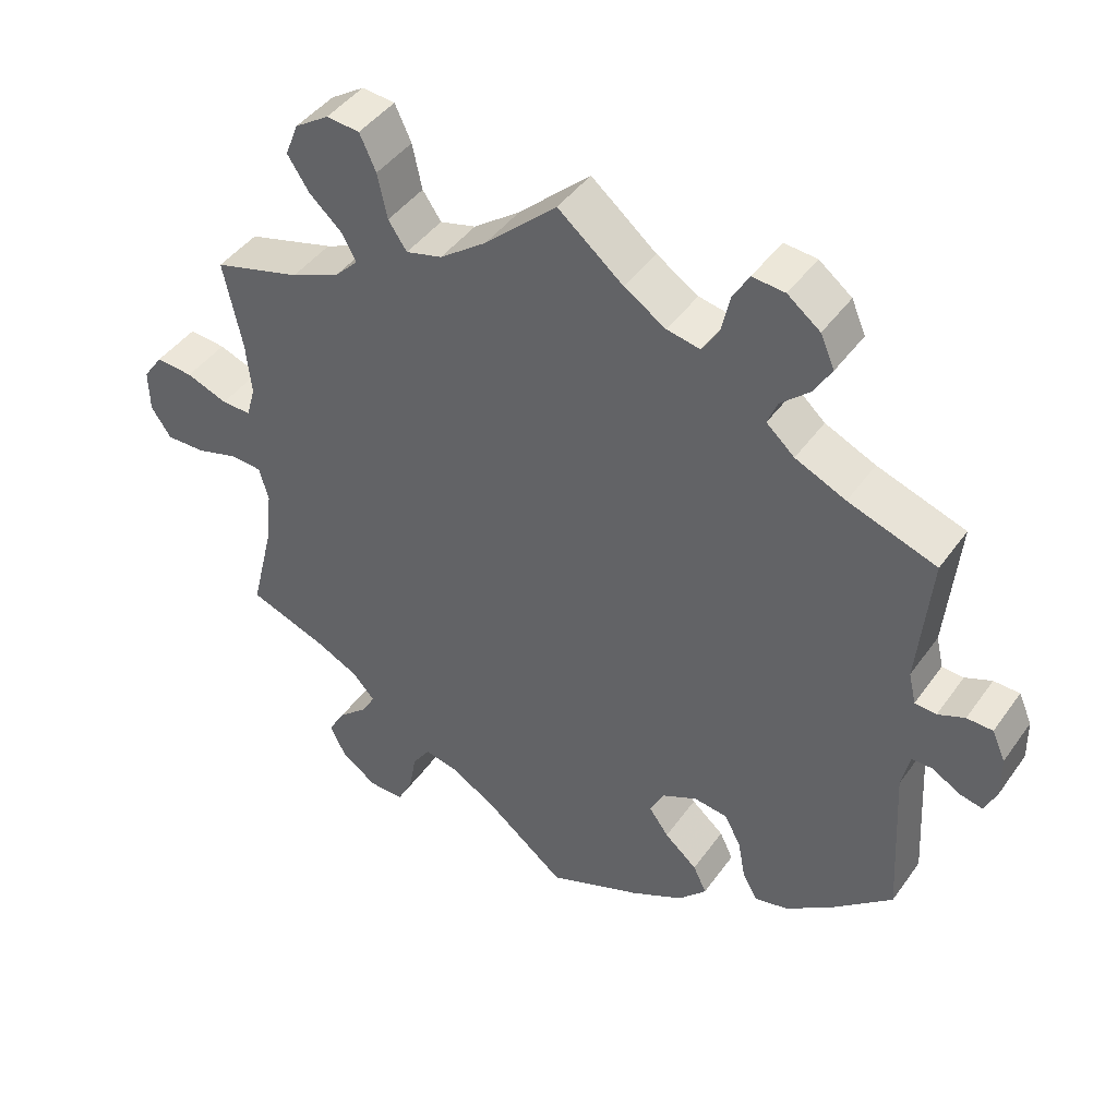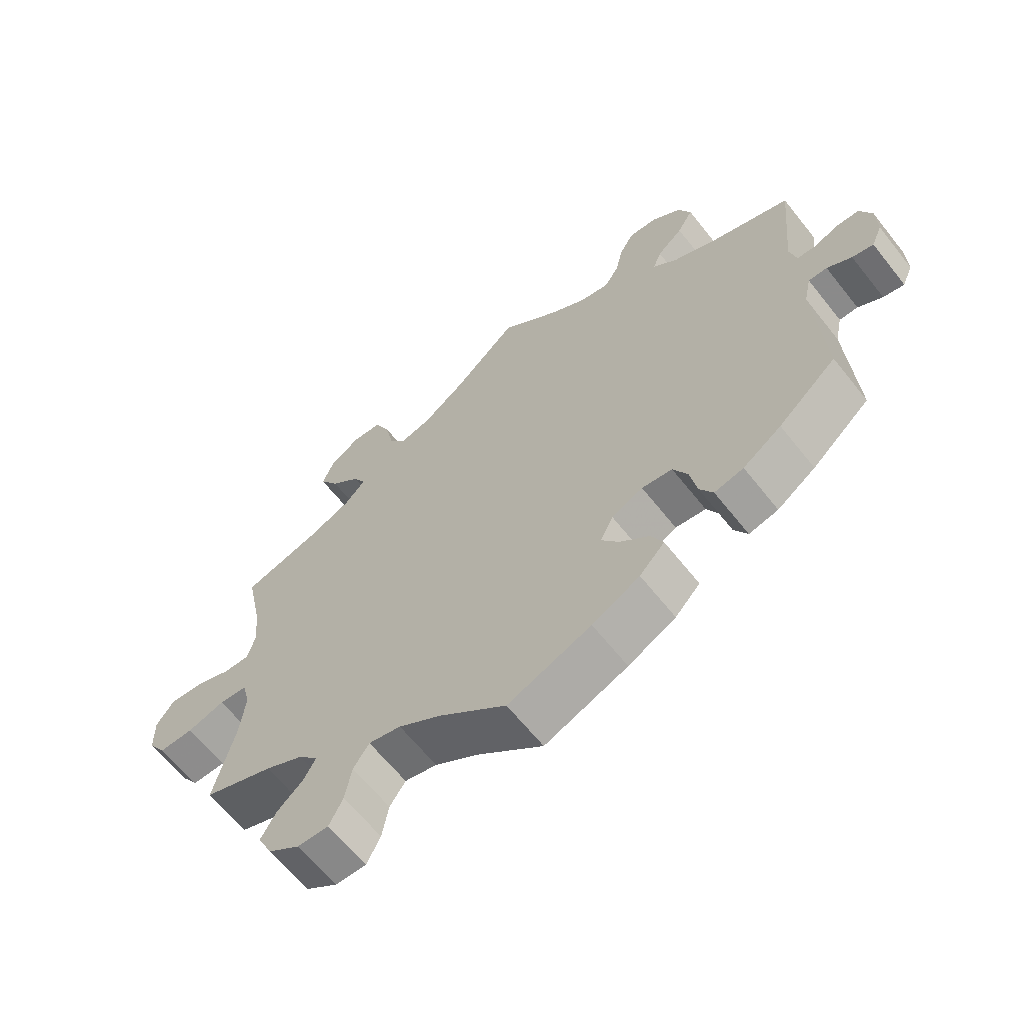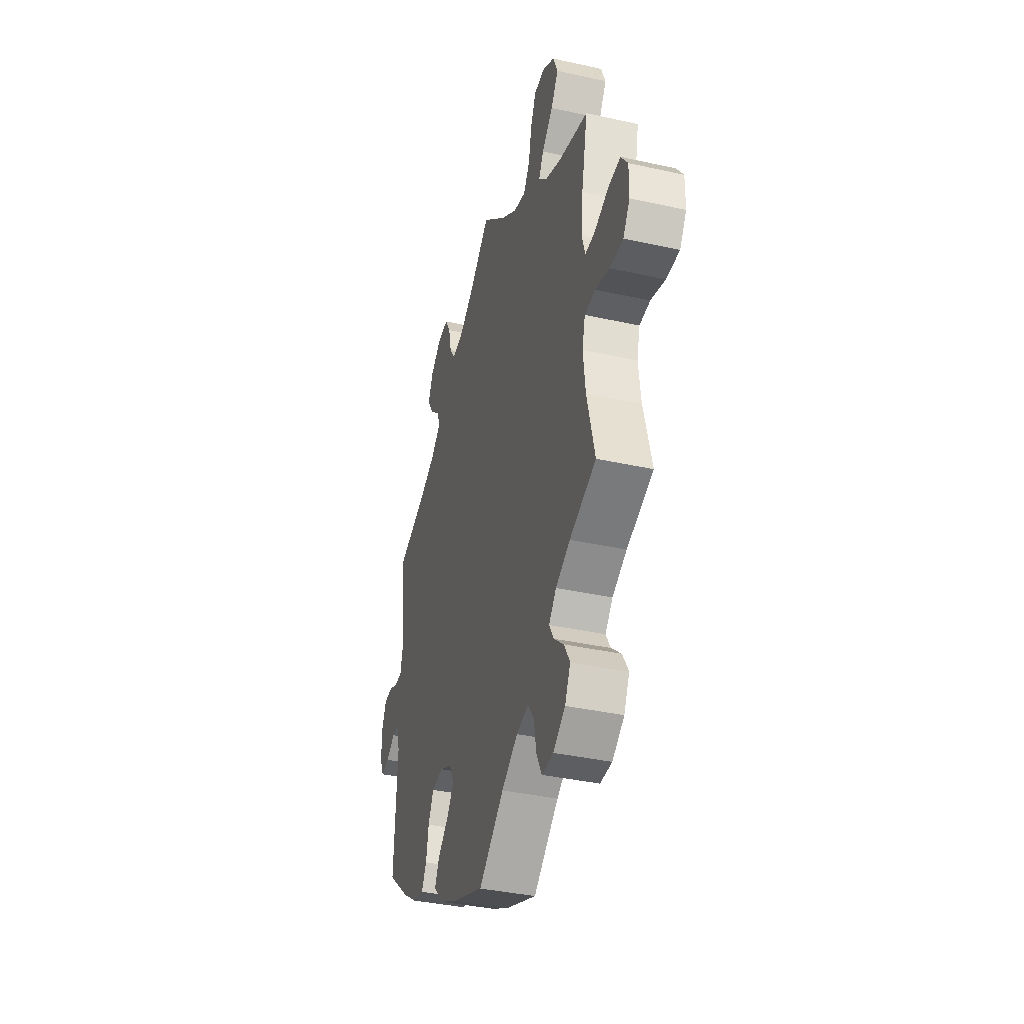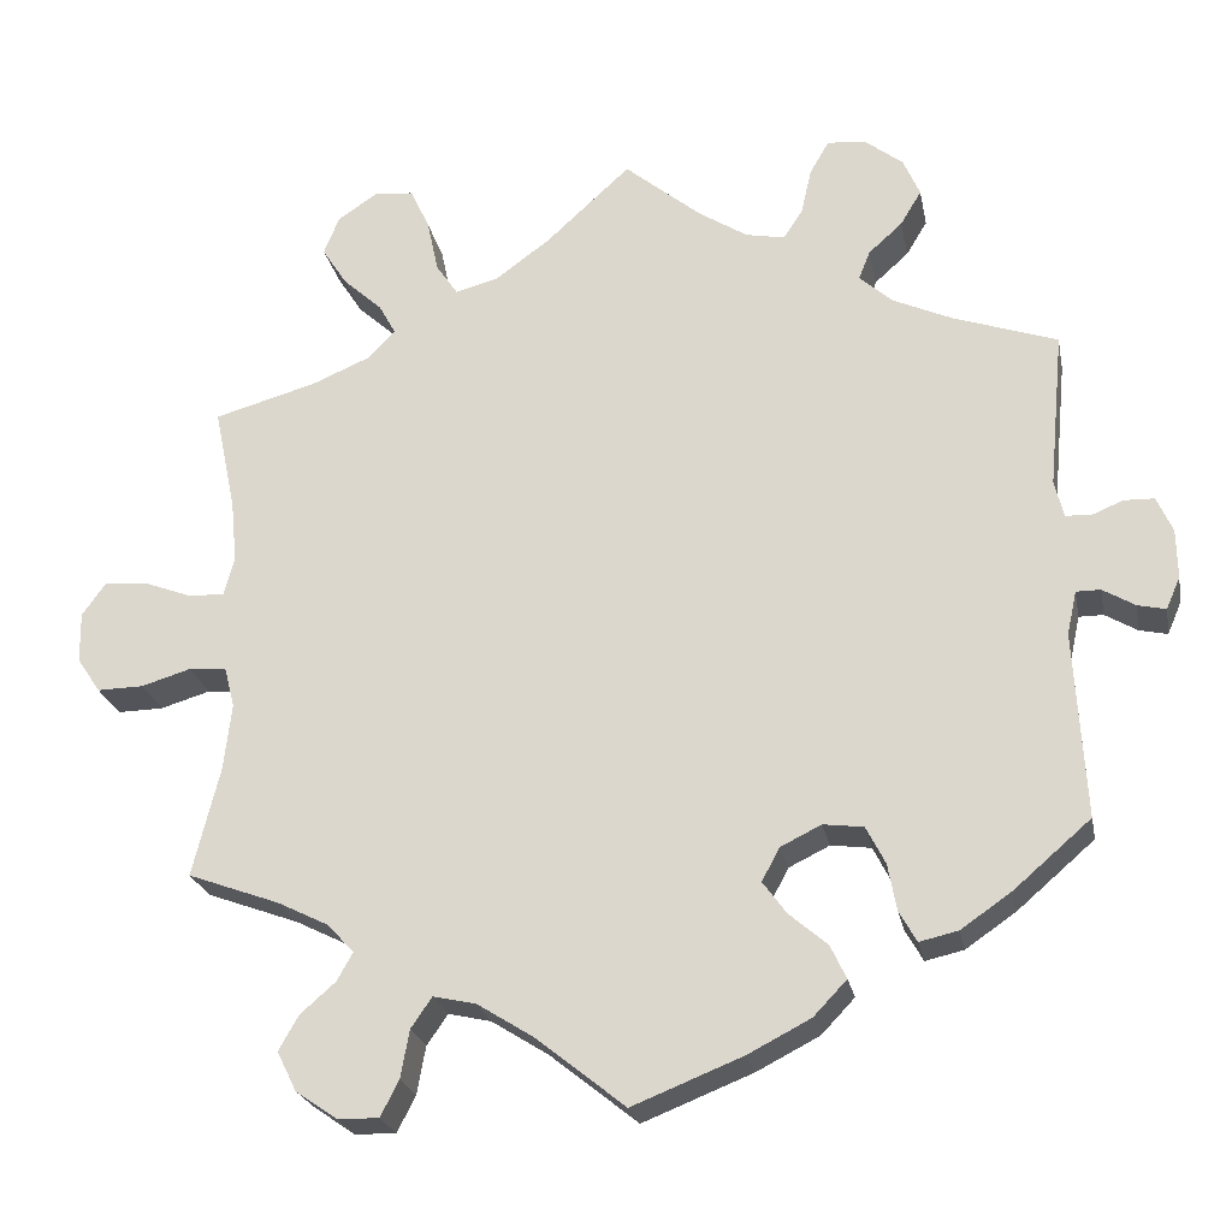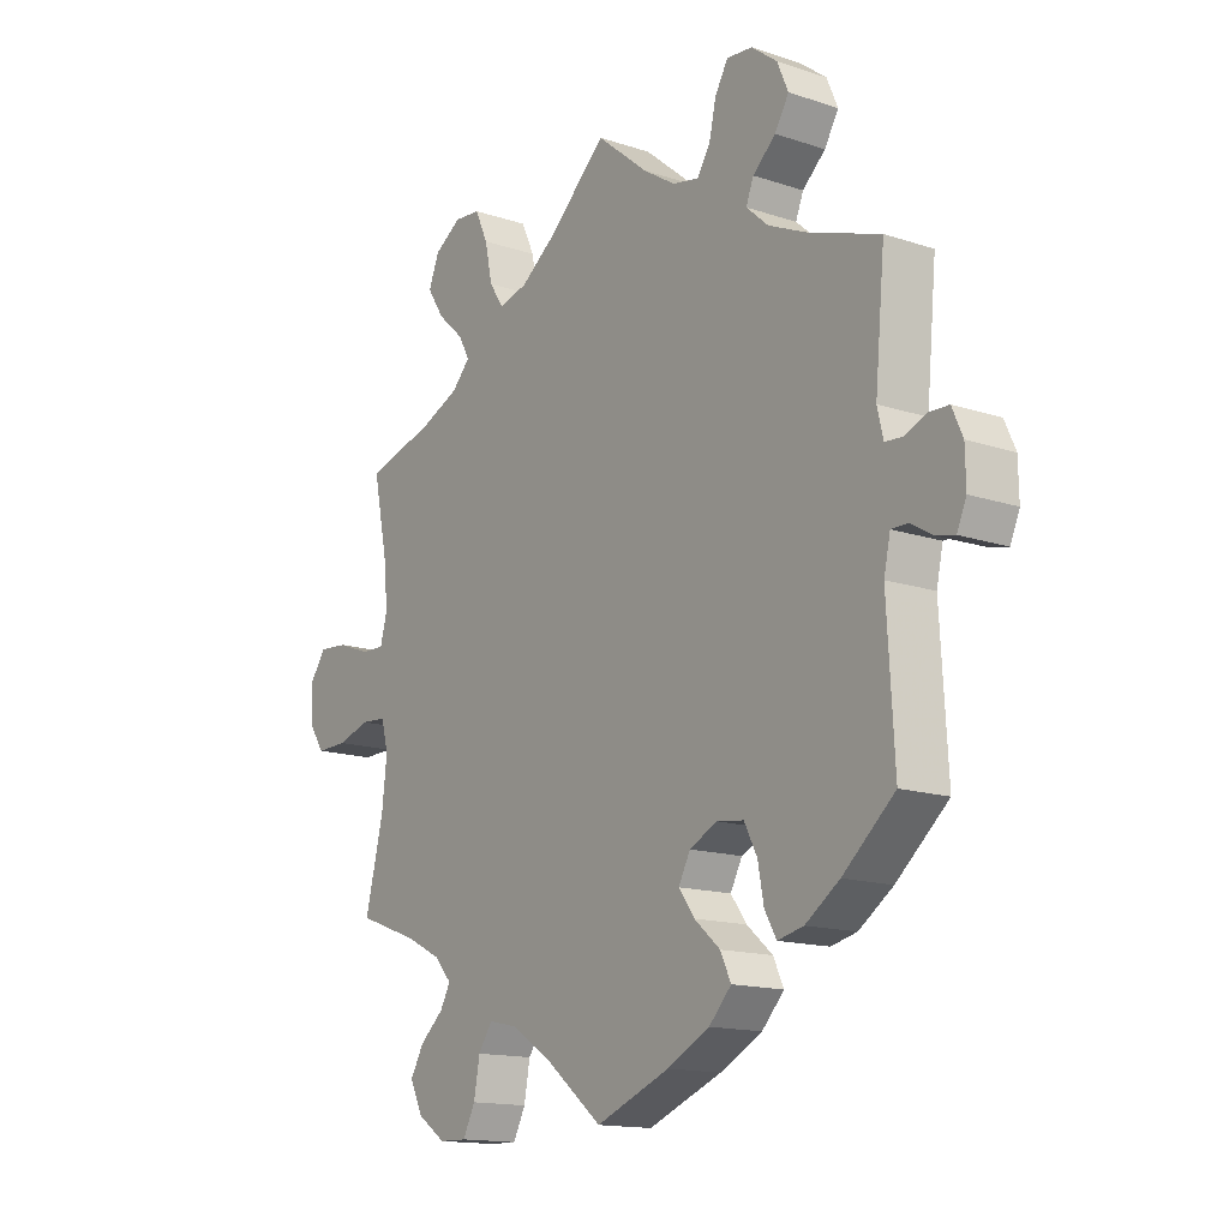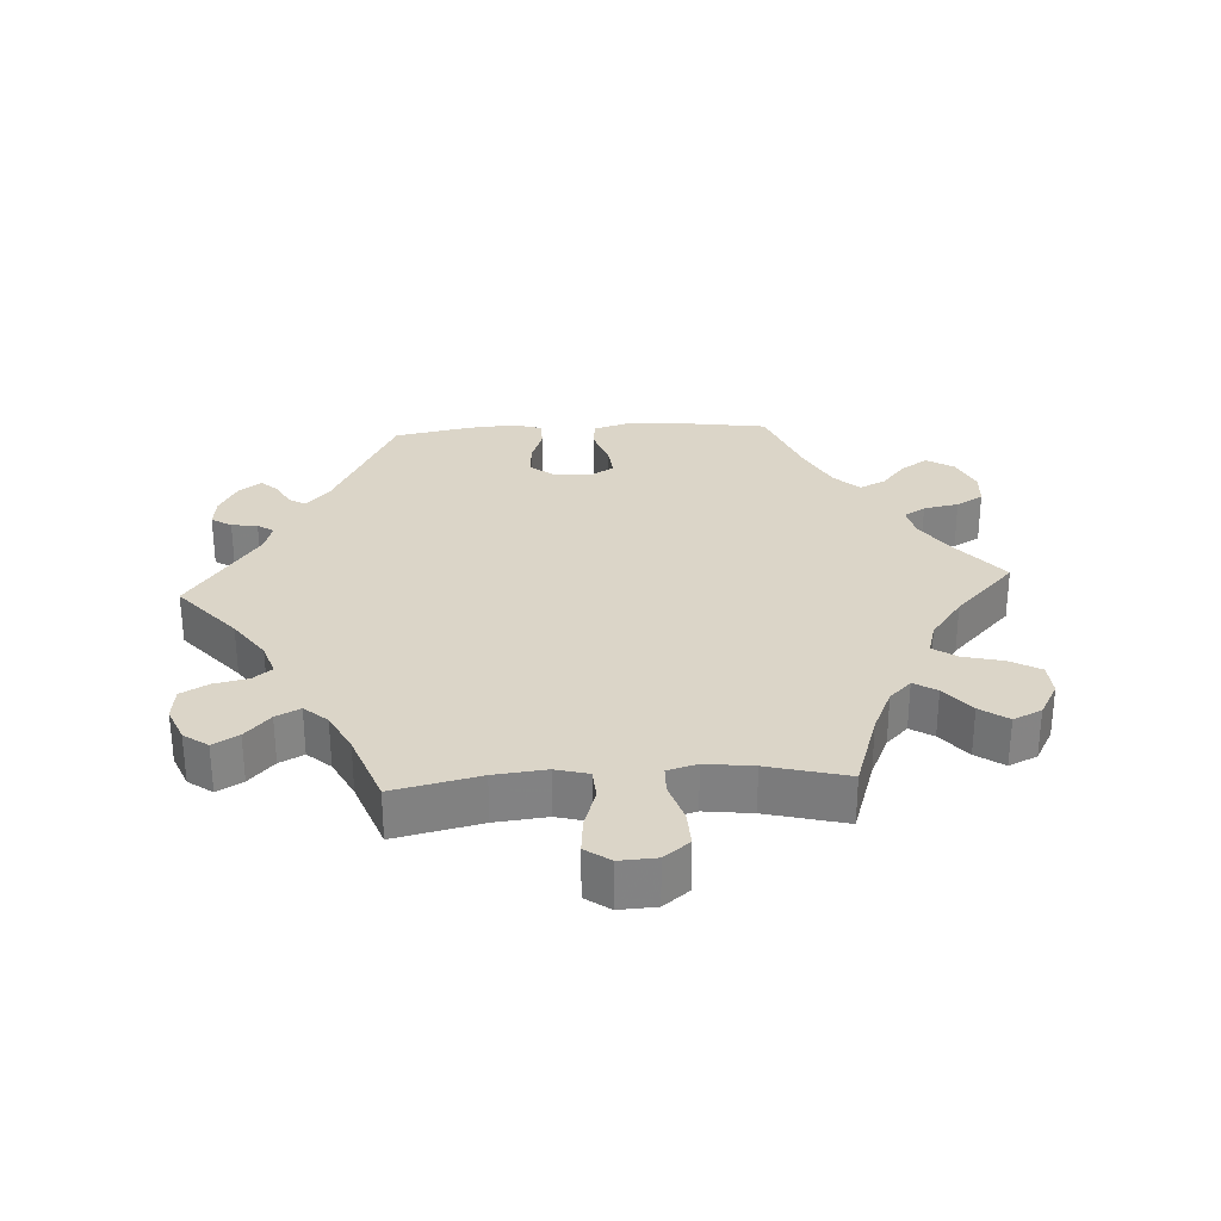
<metadata>
{"format":"obj","ext":"obj","renderer":"f3d","projection":"perspective","resolution":1024,"background":"white","views":[{"elev":43.8,"azim":-147.1,"up":"+Z"},{"elev":-63.6,"azim":-141.6,"up":"+Z"},{"elev":-38.1,"azim":74.3,"up":"+Z"},{"elev":-23.7,"azim":-169.0,"up":"+Z"},{"elev":-14.8,"azim":-125.6,"up":"+Z"},{"elev":29.5,"azim":26.6,"up":"+Y"}]}
</metadata>
<code>
v -0.382 0.07 0.33
v -0.314 0.07 0.361
v -0.276 0.07 0.395
v -0.289 0.07 0.428
v -0.328 0.07 0.463
v -0.352 0.07 0.503
v -0.333 0.07 0.547
v -0.289 0.07 0.581
v -0.245 0.07 0.585
v -0.223 0.07 0.547
v -0.211 0.07 0.494
v -0.189 0.07 0.46
v -0.144 0.07 0.469
v -0.088 0.07 0.505
v 0 0.07 0.578
v 0.097 0.07 0.489
v 0.16 0.07 0.443
v 0.209 0.07 0.43
v 0.234 0.07 0.467
v 0.247 0.07 0.528
v 0.269 0.07 0.576
v 0.314 0.07 0.58
v 0.36 0.07 0.55
v 0.378 0.07 0.505
v 0.349 0.07 0.46
v 0.304 0.07 0.419
v 0.285 0.07 0.384
v 0.317 0.07 0.351
v 0.383 0.07 0.323
v 0.501 0.07 0.29
v 0.476 0.07 0.17
v 0.469 0.07 0.099
v 0.481 0.07 0.055
v 0.521 0.07 0.056
v 0.577 0.07 0.077
v 0.627 0.07 0.081
v 0.654 0.07 0.043
v 0.653 0.07 -0.015
v 0.626 0.07 -0.055
v 0.573 0.07 -0.054
v 0.516 0.07 -0.037
v 0.473 0.07 -0.04
v 0.461 0.07 -0.087
v 0.47 0.07 -0.164
v 0.501 0.07 -0.289
v 0.395 0.07 -0.328
v 0.337 0.07 -0.357
v 0.307 0.07 -0.39
v 0.325 0.07 -0.422
v 0.365 0.07 -0.457
v 0.388 0.07 -0.497
v 0.366 0.07 -0.542
v 0.318 0.07 -0.575
v 0.271 0.07 -0.576
v 0.25 0.07 -0.535
v 0.24 0.07 -0.48
v 0.216 0.07 -0.445
v 0.167 0.07 -0.456
v 0.102 0.07 -0.497
v 0.001 0.07 -0.578
v -0.125 0.07 -0.528
v -0.197 0.07 -0.491
v -0.235 0.07 -0.451
v -0.217 0.07 -0.413
v -0.173 0.07 -0.375
v -0.146 0.07 -0.338
v -0.166 0.07 -0.3
v -0.213 0.07 -0.277
v -0.259 0.07 -0.283
v -0.281 0.07 -0.326
v -0.291 0.07 -0.38
v -0.311 0.07 -0.415
v -0.355 0.07 -0.405
v -0.413 0.07 -0.365
v -0.501 0.07 -0.289
v -0.489 0.07 -0.076
v -0.5 0.07 -0.026
v -0.528 0.07 -0.026
v -0.565 0.07 -0.048
v -0.597 0.07 -0.055
v -0.613 0.07 -0.018
v -0.612 0.07 0.038
v -0.594 0.07 0.079
v -0.559 0.07 0.08
v -0.523 0.07 0.065
v -0.494 0.07 0.067
v -0.484 0.07 0.11
v -0.501 0.07 0.289
v -0.382 0 0.33
v -0.314 0 0.361
v -0.276 0 0.395
v -0.289 0 0.428
v -0.328 0 0.463
v -0.352 0 0.503
v -0.333 0 0.547
v -0.289 0 0.581
v -0.245 0 0.585
v -0.223 0 0.547
v -0.211 0 0.494
v -0.189 0 0.46
v -0.144 0 0.469
v -0.088 0 0.505
v 0 0 0.578
v 0.097 0 0.489
v 0.16 0 0.443
v 0.209 0 0.43
v 0.234 0 0.467
v 0.247 0 0.528
v 0.269 0 0.576
v 0.314 0 0.58
v 0.36 0 0.55
v 0.378 0 0.505
v 0.349 0 0.46
v 0.304 0 0.419
v 0.285 0 0.384
v 0.317 0 0.351
v 0.383 0 0.323
v 0.501 0 0.29
v 0.476 0 0.17
v 0.469 0 0.099
v 0.481 0 0.055
v 0.521 0 0.056
v 0.577 0 0.077
v 0.627 0 0.081
v 0.654 0 0.043
v 0.653 0 -0.015
v 0.626 0 -0.055
v 0.573 0 -0.054
v 0.516 0 -0.037
v 0.473 0 -0.04
v 0.461 0 -0.087
v 0.47 0 -0.164
v 0.501 0 -0.289
v 0.395 0 -0.328
v 0.337 0 -0.357
v 0.307 0 -0.39
v 0.325 0 -0.422
v 0.365 0 -0.457
v 0.388 0 -0.497
v 0.366 0 -0.542
v 0.318 0 -0.575
v 0.271 0 -0.576
v 0.25 0 -0.535
v 0.24 0 -0.48
v 0.216 0 -0.445
v 0.167 0 -0.456
v 0.102 0 -0.497
v 0.001 0 -0.578
v -0.125 0 -0.528
v -0.197 0 -0.491
v -0.235 0 -0.451
v -0.217 0 -0.413
v -0.173 0 -0.375
v -0.146 0 -0.338
v -0.166 0 -0.3
v -0.213 0 -0.277
v -0.259 0 -0.283
v -0.281 0 -0.326
v -0.291 0 -0.38
v -0.311 0 -0.415
v -0.355 0 -0.405
v -0.413 0 -0.365
v -0.501 0 -0.289
v -0.489 0 -0.076
v -0.5 0 -0.026
v -0.528 0 -0.026
v -0.565 0 -0.048
v -0.597 0 -0.055
v -0.613 0 -0.018
v -0.612 0 0.038
v -0.594 0 0.079
v -0.559 0 0.08
v -0.523 0 0.065
v -0.494 0 0.067
v -0.484 0 0.11
v -0.501 0 0.289
f 87 88 1
f 86 87 1 2
f 82 83 84 85
f 82 85 86
f 81 82 86
f 78 79 80 81
f 77 78 81 86
f 76 77 86 2
f 70 71 72 73
f 69 70 73 74
f 62 63 64 65
f 62 65 66
f 59 60 61 62
f 58 59 62 66
f 57 58 66 67
f 53 54 55 56
f 53 56 57
f 52 53 57
f 49 50 51 52
f 48 49 52 57
f 47 48 57 67
f 44 45 46
f 43 44 46 47
f 42 43 47 67
f 38 39 40 41
f 38 41 42
f 37 38 42
f 34 35 36 37
f 33 34 37 42
f 32 33 42 67
f 29 30 31
f 28 29 31 32
f 27 28 32 67
f 23 24 25 26
f 19 20 21 22
f 18 19 22 23
f 14 15 16
f 13 14 16 17
f 12 13 17 18
f 8 9 10 11
f 8 11 12
f 7 8 12
f 4 5 6 7
f 3 4 7 12
f 2 3 12 18
f 69 74 75 76
f 68 69 76 2
f 67 68 2 18
f 26 27 67
f 18 23 26 67
f 89 176 175
f 90 89 175 174
f 173 172 171 170
f 174 173 170
f 174 170 169
f 169 168 167 166
f 174 169 166 165
f 90 174 165 164
f 161 160 159 158
f 162 161 158 157
f 153 152 151 150
f 154 153 150
f 150 149 148 147
f 154 150 147 146
f 155 154 146 145
f 144 143 142 141
f 145 144 141
f 145 141 140
f 140 139 138 137
f 145 140 137 136
f 155 145 136 135
f 134 133 132
f 135 134 132 131
f 155 135 131 130
f 129 128 127 126
f 130 129 126
f 130 126 125
f 125 124 123 122
f 130 125 122 121
f 155 130 121 120
f 119 118 117
f 120 119 117 116
f 155 120 116 115
f 114 113 112 111
f 110 109 108 107
f 111 110 107 106
f 104 103 102
f 105 104 102 101
f 106 105 101 100
f 99 98 97 96
f 100 99 96
f 100 96 95
f 95 94 93 92
f 100 95 92 91
f 106 100 91 90
f 164 163 162 157
f 90 164 157 156
f 106 90 156 155
f 155 115 114
f 155 114 111 106
f 1 89 90 2
f 2 90 91 3
f 3 91 92 4
f 4 92 93 5
f 5 93 94 6
f 6 94 95 7
f 7 95 96 8
f 8 96 97 9
f 9 97 98 10
f 10 98 99 11
f 11 99 100 12
f 12 100 101 13
f 13 101 102 14
f 14 102 103 15
f 15 103 104 16
f 16 104 105 17
f 17 105 106 18
f 18 106 107 19
f 19 107 108 20
f 20 108 109 21
f 21 109 110 22
f 22 110 111 23
f 23 111 112 24
f 24 112 113 25
f 25 113 114 26
f 26 114 115 27
f 27 115 116 28
f 28 116 117 29
f 29 117 118 30
f 30 118 119 31
f 31 119 120 32
f 32 120 121 33
f 33 121 122 34
f 34 122 123 35
f 35 123 124 36
f 36 124 125 37
f 37 125 126 38
f 38 126 127 39
f 39 127 128 40
f 40 128 129 41
f 41 129 130 42
f 42 130 131 43
f 43 131 132 44
f 44 132 133 45
f 45 133 134 46
f 46 134 135 47
f 47 135 136 48
f 48 136 137 49
f 49 137 138 50
f 50 138 139 51
f 51 139 140 52
f 52 140 141 53
f 53 141 142 54
f 54 142 143 55
f 55 143 144 56
f 56 144 145 57
f 57 145 146 58
f 58 146 147 59
f 59 147 148 60
f 60 148 149 61
f 61 149 150 62
f 62 150 151 63
f 63 151 152 64
f 64 152 153 65
f 65 153 154 66
f 66 154 155 67
f 67 155 156 68
f 68 156 157 69
f 69 157 158 70
f 70 158 159 71
f 71 159 160 72
f 72 160 161 73
f 73 161 162 74
f 74 162 163 75
f 75 163 164 76
f 76 164 165 77
f 77 165 166 78
f 78 166 167 79
f 79 167 168 80
f 80 168 169 81
f 81 169 170 82
f 82 170 171 83
f 83 171 172 84
f 84 172 173 85
f 85 173 174 86
f 86 174 175 87
f 87 175 176 88
f 88 176 89 1

</code>
